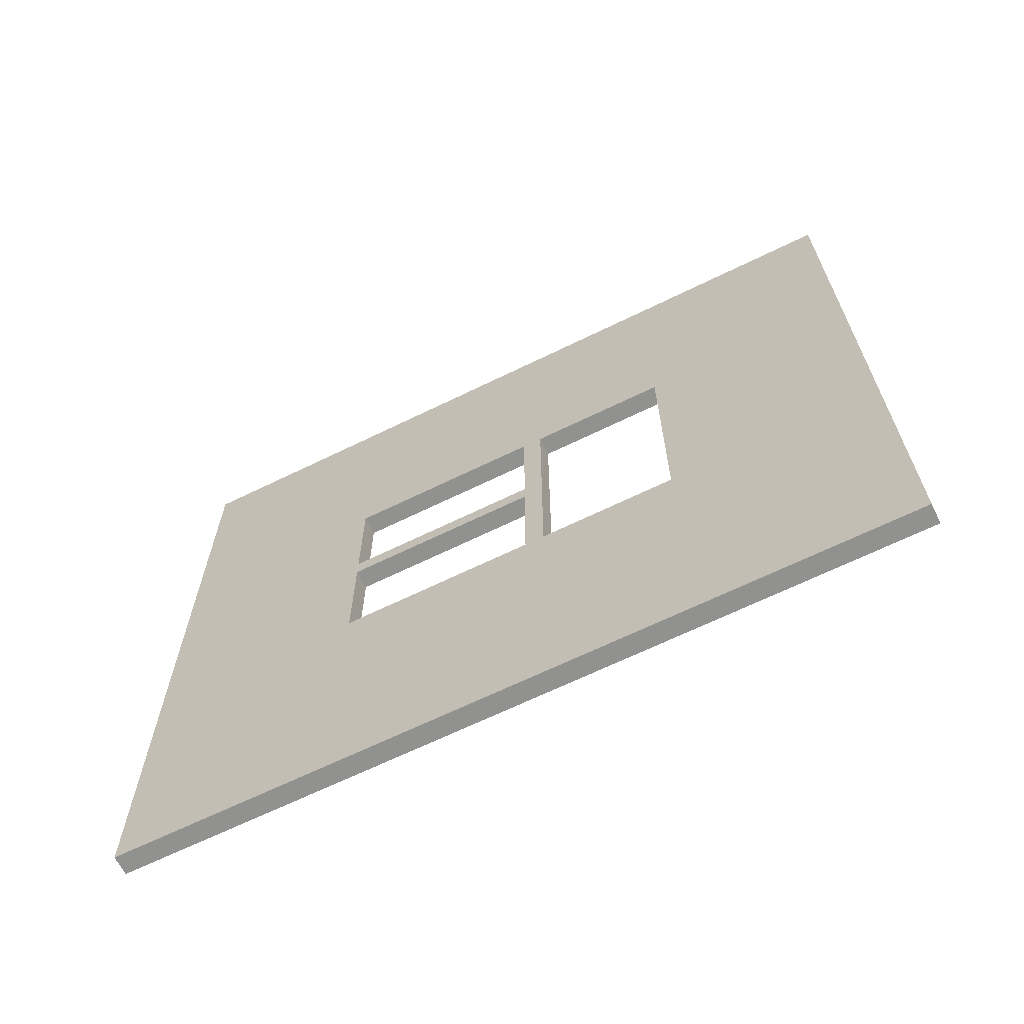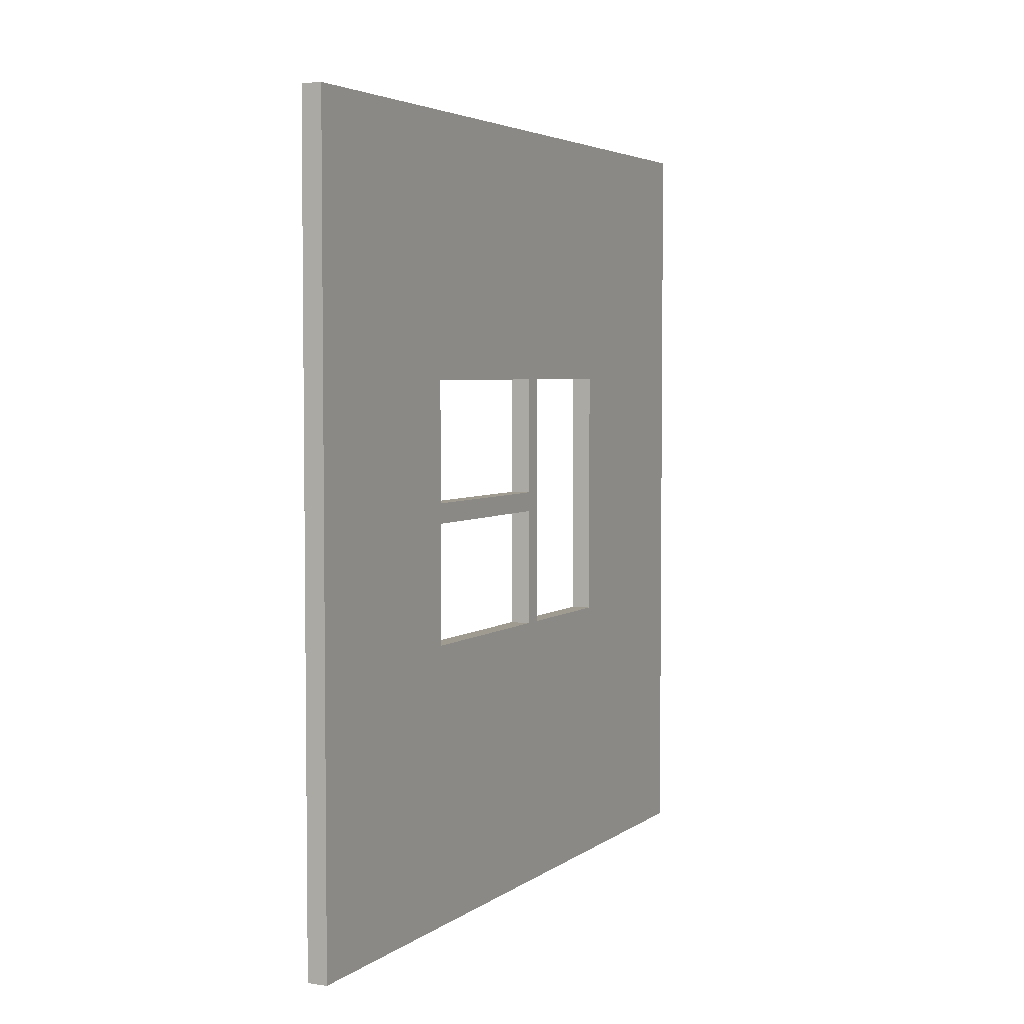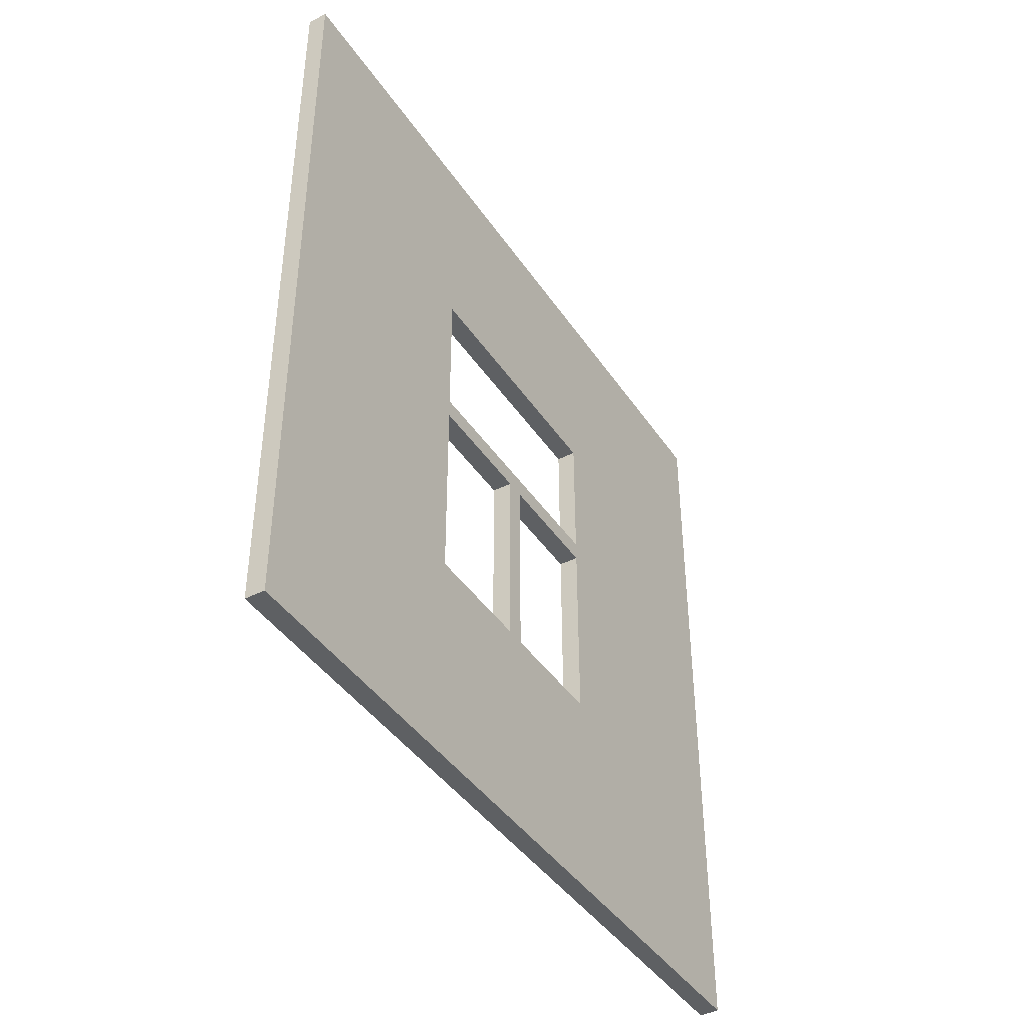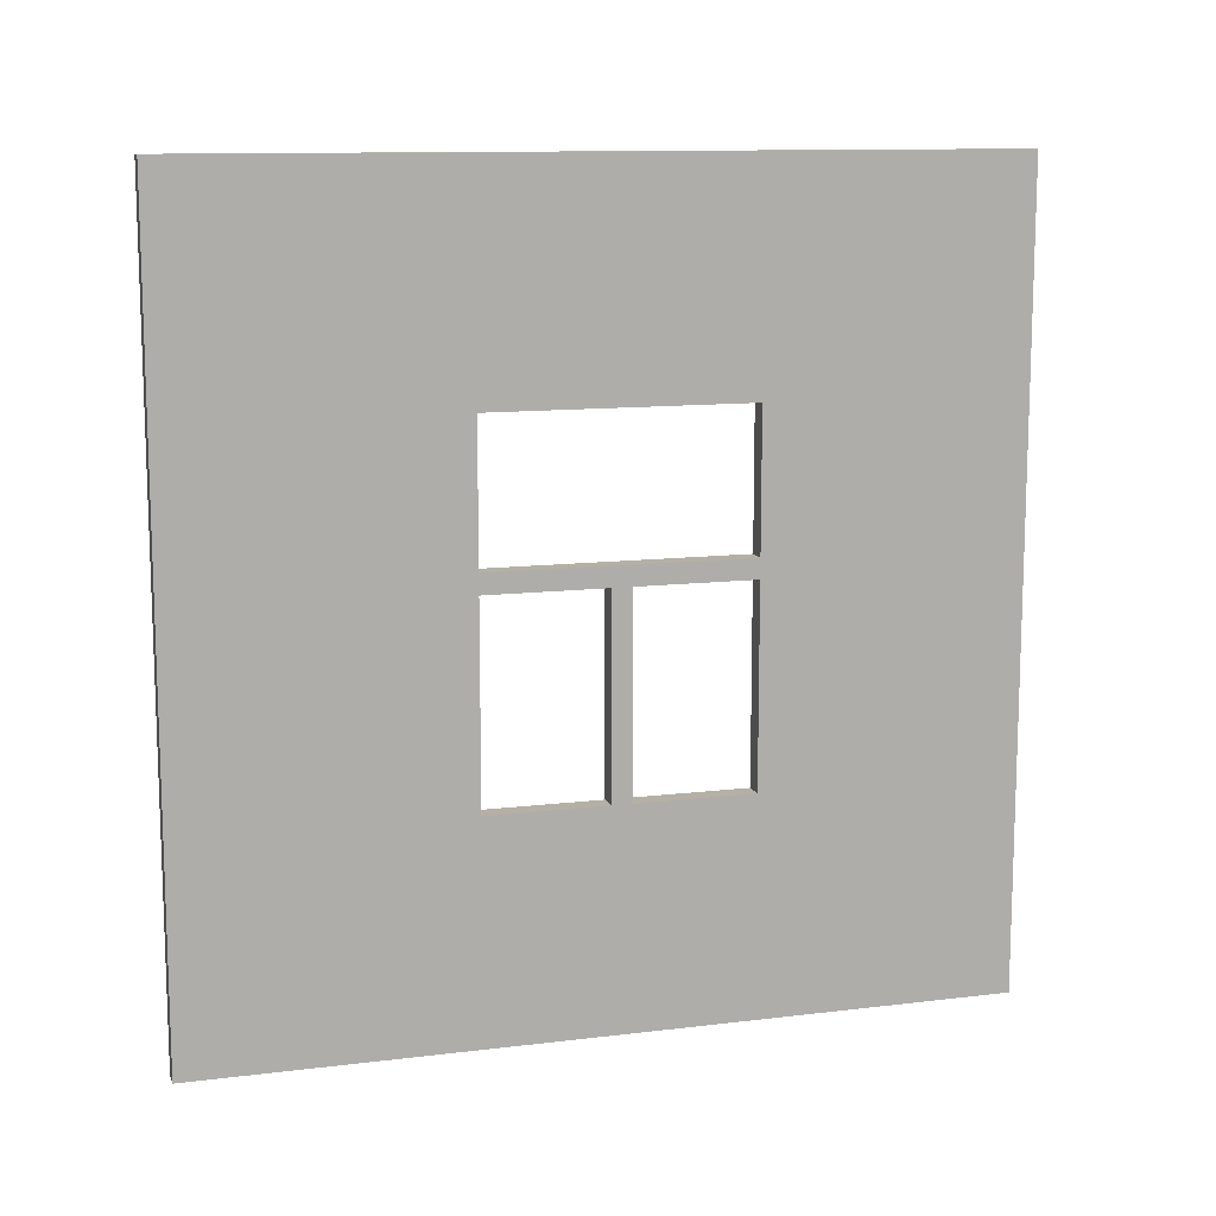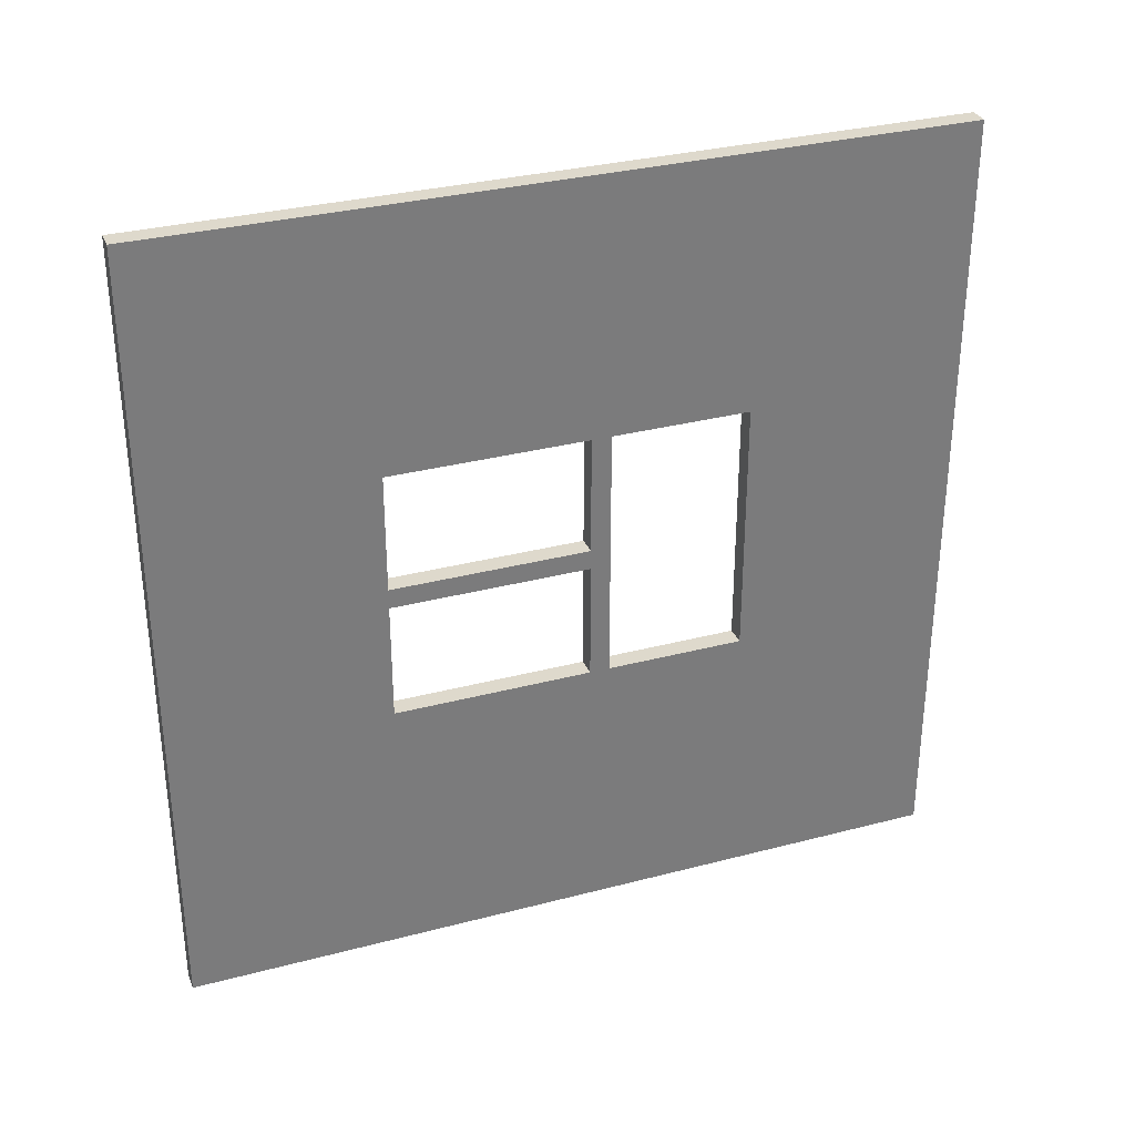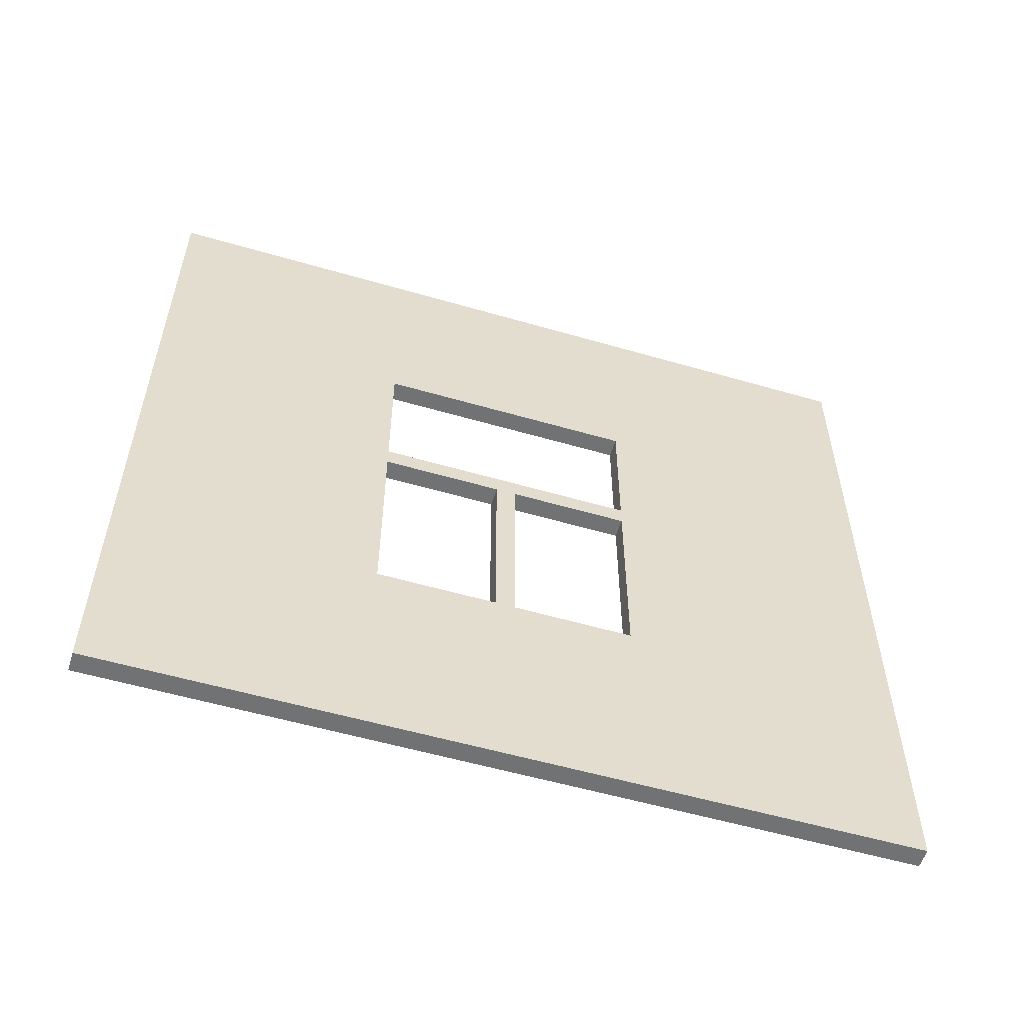
<metadata>
{"format":"obj","ext":"obj","renderer":"f3d","projection":"perspective","resolution":1024,"background":"white","views":[{"elev":-66.0,"azim":116.2,"up":"+Z"},{"elev":4.0,"azim":25.9,"up":"+Z"},{"elev":-42.2,"azim":31.2,"up":"+Y"},{"elev":11.7,"azim":-106.3,"up":"+Y"},{"elev":32.1,"azim":69.8,"up":"+Z"},{"elev":-55.6,"azim":73.0,"up":"+Y"}]}
</metadata>
<code>
o
v 1.9 0 2
v 1.9 0 -2
v 1.9 1 0.8
v 1.9 1 -0.7
v 1.9 1.1 0.7
v 1.9 1.1 0.1
v 1.9 1.1 -2.384e-07
v 1.9 1.1 -0.6
v 1.9 2.1 0.7
v 1.9 2.1 0.1
v 1.9 2.1 -2.384e-07
v 1.9 2.1 -0.6
v 1.9 2.2 0.7
v 1.9 2.2 -0.6
v 1.9 2.9 0.7
v 1.9 2.9 -0.6
v 1.9 3 0.8
v 1.9 3 -0.7
v 1.9 4 2
v 1.9 4 -2
v 2 0 2
v 2 0 -2
v 2 1 0.8
v 2 1 -0.7
v 2 1.1 0.7
v 2 1.1 0.1
v 2 1.1 -2.384e-07
v 2 1.1 -0.6
v 2 2.1 0.7
v 2 2.1 0.1
v 2 2.1 -2.384e-07
v 2 2.1 -0.6
v 2 2.2 0.7
v 2 2.2 -0.6
v 2 2.9 0.7
v 2 2.9 -0.6
v 2 3 0.8
v 2 3 -0.7
v 2 4 2
v 2 4 -2
v 1.9 0 2
v 1.9 4 2
v 2 0 2
v 2 4 2
v 1.9 1.1 0.1
v 1.9 2.1 0.1
v 2 1.1 0.1
v 2 2.1 0.1
v 1.9 1.1 -0.6
v 1.9 2.1 -0.6
v 1.9 2.2 -0.6
v 1.9 2.9 -0.6
v 2 1.1 -0.6
v 2 2.1 -0.6
v 2 2.2 -0.6
v 2 2.9 -0.6
v 1.9 1.1 0.7
v 1.9 2.1 0.7
v 1.9 2.2 0.7
v 1.9 2.9 0.7
v 2 1.1 0.7
v 2 2.1 0.7
v 2 2.2 0.7
v 2 2.9 0.7
v 1.9 1.1 -2.384e-07
v 1.9 2.1 -2.384e-07
v 2 1.1 -2.384e-07
v 2 2.1 -2.384e-07
v 1.9 0 -2
v 1.9 4 -2
v 2 0 -2
v 2 4 -2
v 1.9 0 2
v 2 0 2
v 1.9 0 -2
v 2 0 -2
v 1.9 2.1 0.7
v 2 2.1 0.7
v 1.9 2.1 0.1
v 2 2.1 0.1
v 1.9 2.1 -2.384e-07
v 2 2.1 -2.384e-07
v 1.9 2.1 -0.6
v 2 2.1 -0.6
v 1.9 2.9 0.7
v 2 2.9 0.7
v 1.9 2.9 -0.6
v 2 2.9 -0.6
v 1.9 1.1 0.7
v 2 1.1 0.7
v 1.9 1.1 0.1
v 2 1.1 0.1
v 1.9 1.1 -2.384e-07
v 2 1.1 -2.384e-07
v 1.9 1.1 -0.6
v 2 1.1 -0.6
v 1.9 2.2 0.7
v 2 2.2 0.7
v 1.9 2.2 -0.6
v 2 2.2 -0.6
v 1.9 4 2
v 2 4 2
v 1.9 4 -2
v 2 4 -2
f 3 2 1
f 4 2 3
f 5 4 3
f 6 4 5
f 7 4 6
f 8 4 7
f 9 5 3
f 10 7 6
f 11 7 10
f 12 4 8
f 13 11 10
f 13 12 11
f 13 9 3
f 13 10 9
f 14 4 12
f 14 12 13
f 15 13 3
f 16 4 14
f 17 3 1
f 17 16 15
f 17 15 3
f 18 4 16
f 18 16 17
f 18 2 4
f 19 17 1
f 19 18 17
f 20 2 18
f 20 18 19
f 21 22 23
f 23 22 24
f 23 24 25
f 25 24 26
f 26 24 27
f 27 24 28
f 23 25 29
f 26 27 30
f 30 27 31
f 28 24 32
f 30 31 33
f 31 32 33
f 23 29 33
f 29 30 33
f 32 24 34
f 33 32 34
f 23 33 35
f 34 24 36
f 21 23 37
f 35 36 37
f 23 35 37
f 36 24 38
f 37 36 38
f 24 22 38
f 21 37 39
f 37 38 39
f 38 22 40
f 39 38 40
f 43 42 41
f 44 42 43
f 47 46 45
f 48 46 47
f 53 50 49
f 54 50 53
f 55 52 51
f 56 52 55
f 57 58 61
f 61 58 62
f 59 60 63
f 63 60 64
f 65 66 67
f 67 66 68
f 69 70 71
f 71 70 72
f 75 74 73
f 76 74 75
f 79 78 77
f 80 78 79
f 83 82 81
f 84 82 83
f 87 86 85
f 88 86 87
f 89 90 91
f 91 90 92
f 93 94 95
f 95 94 96
f 97 98 99
f 99 98 100
f 101 102 103
f 103 102 104

</code>
